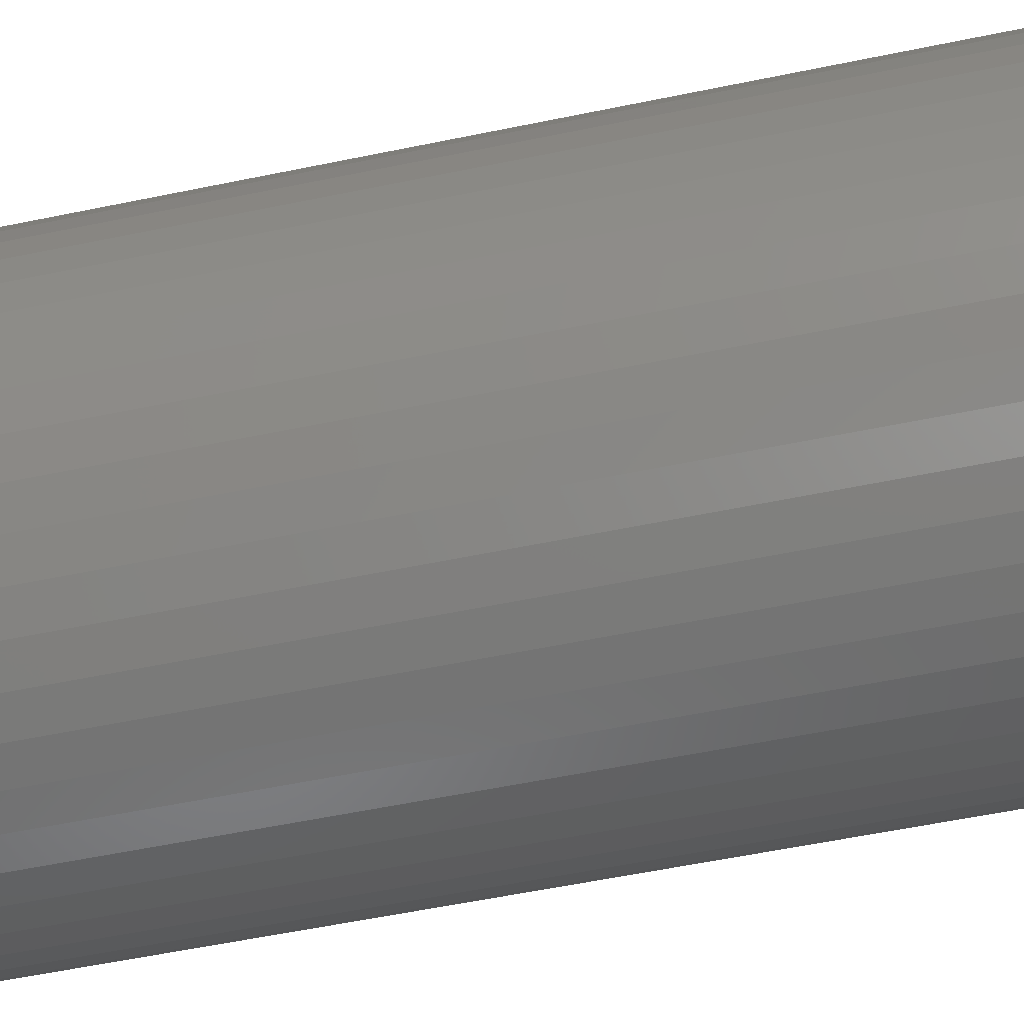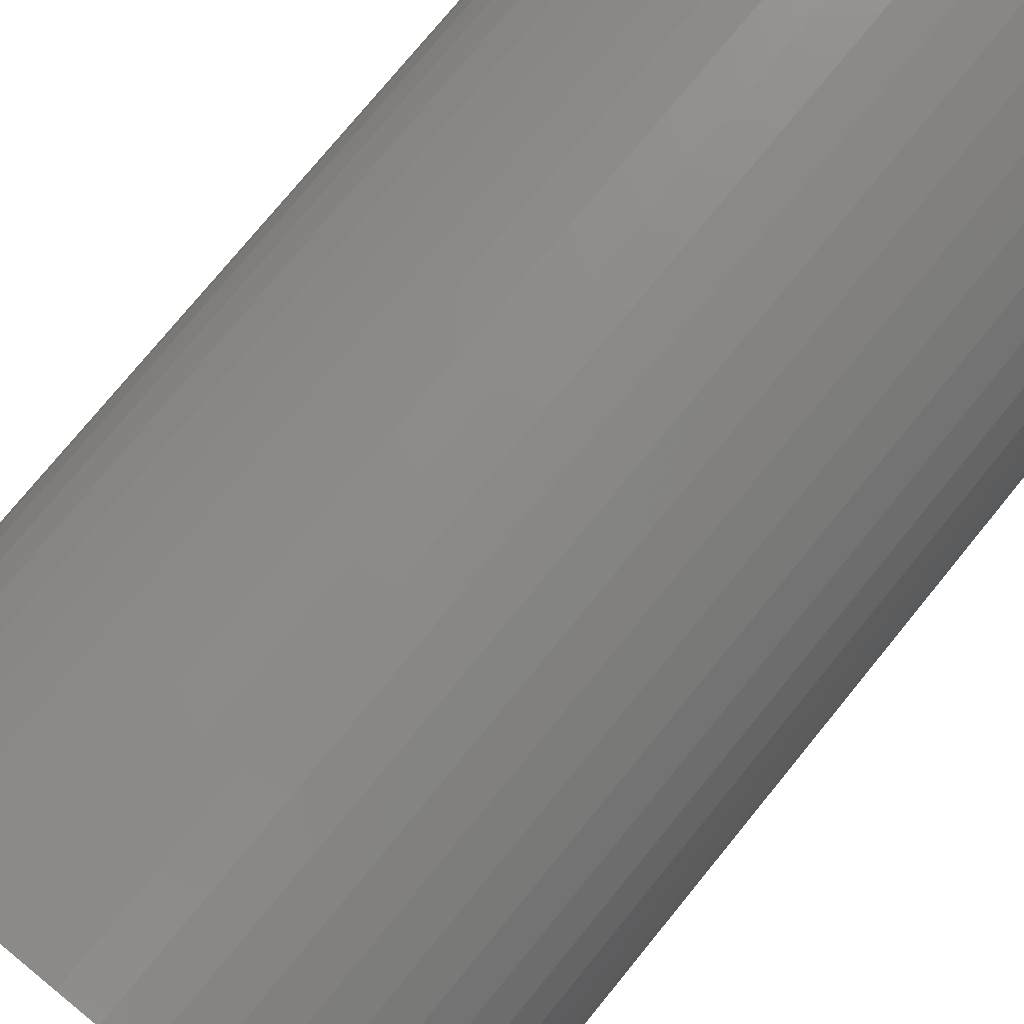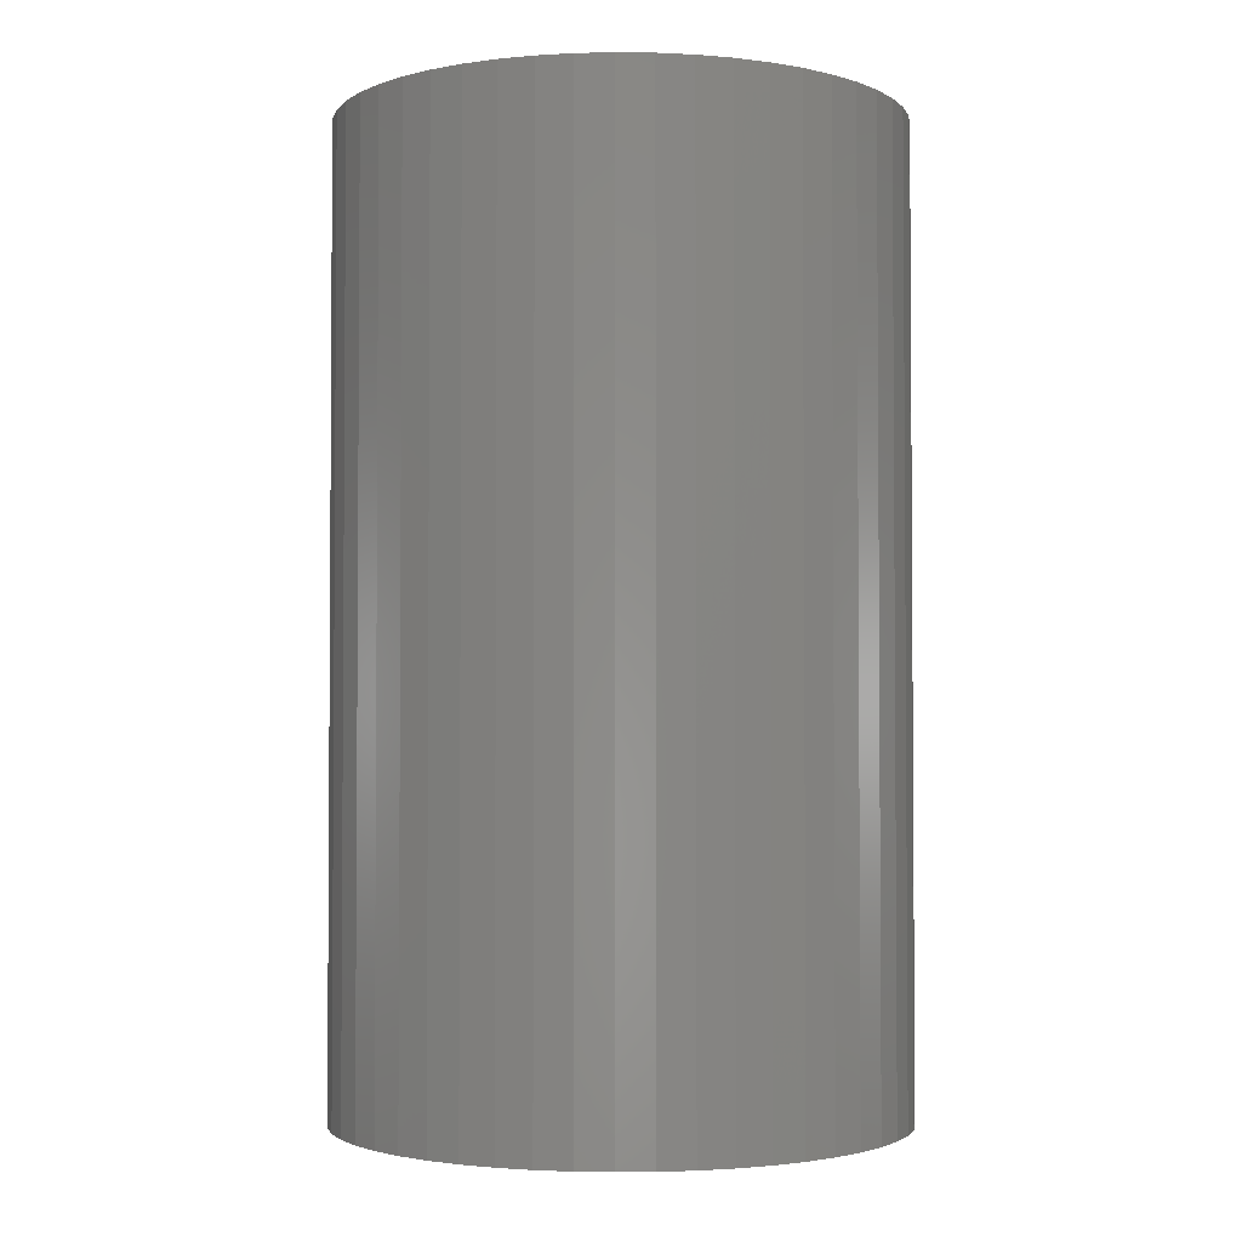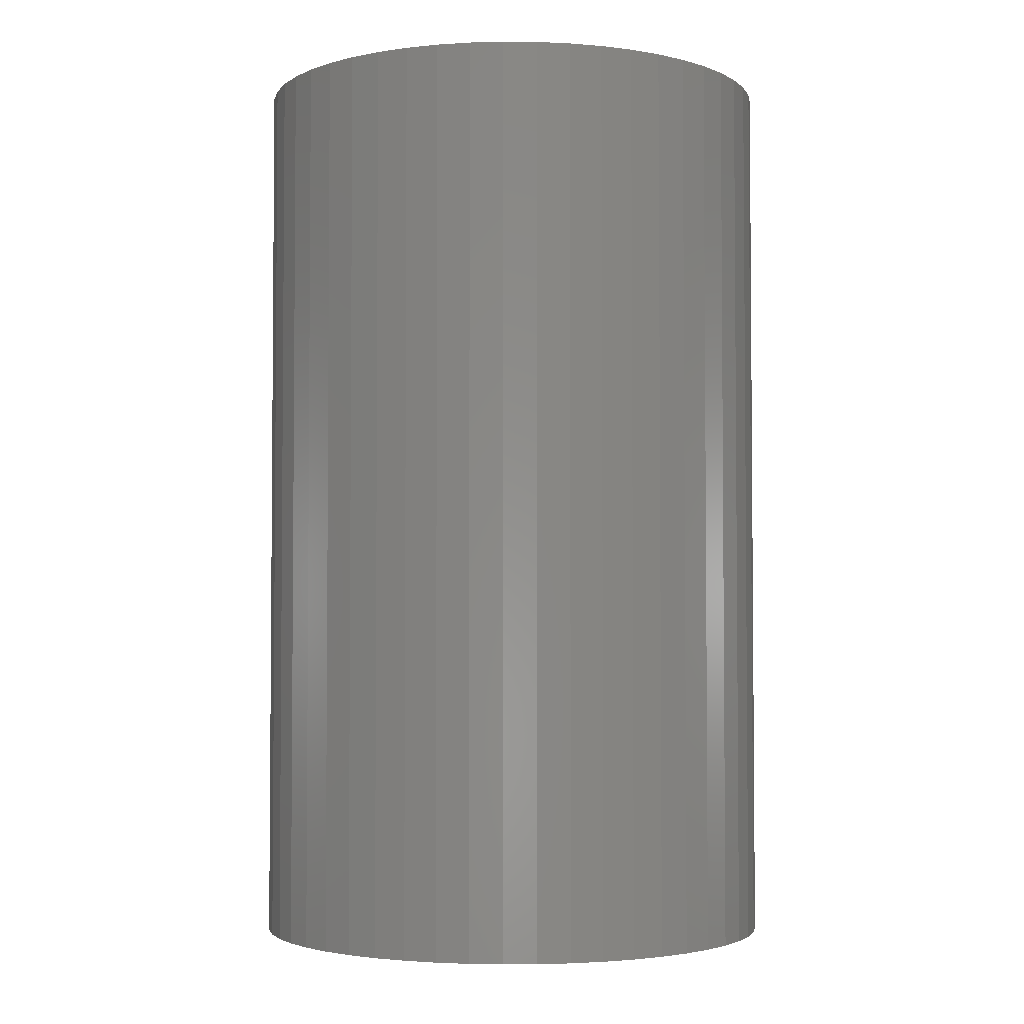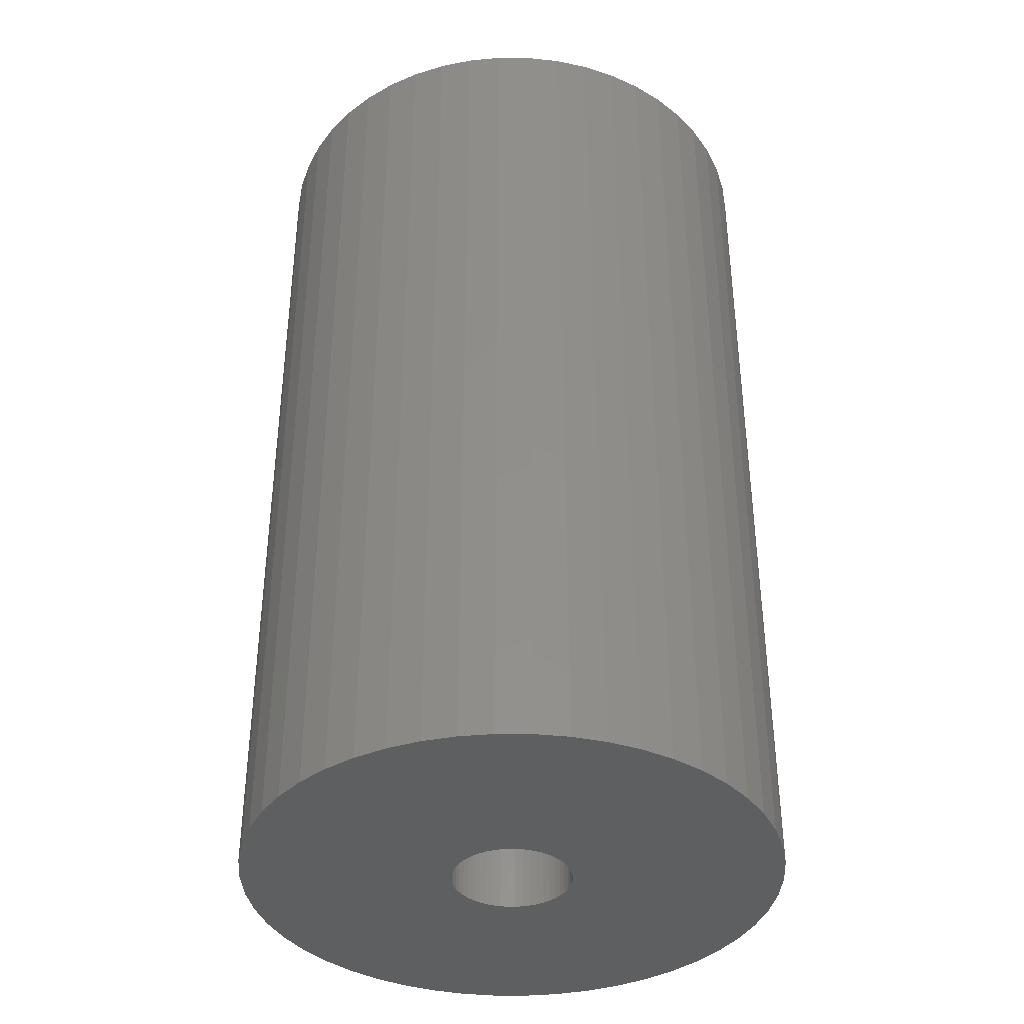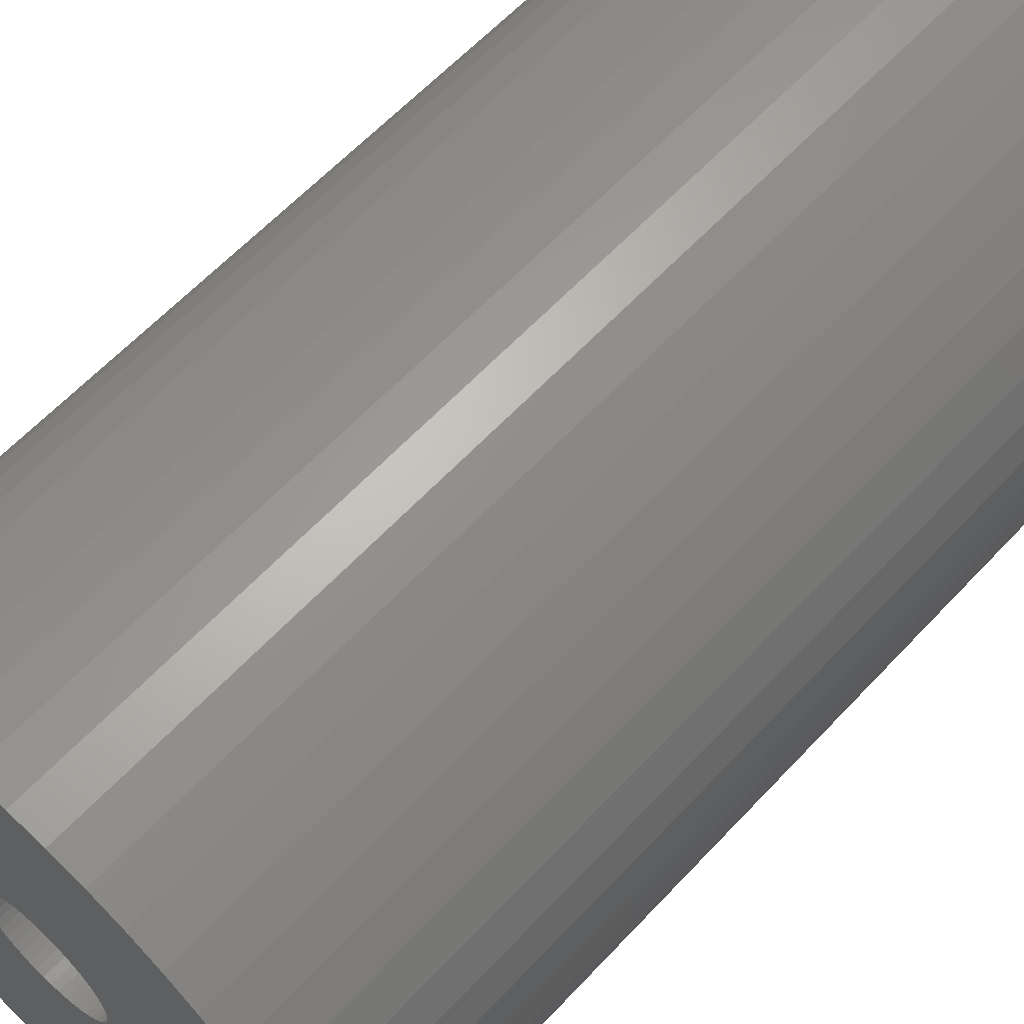
<metadata>
{"format":"stl","ext":"stl","renderer":"f3d","projection":"perspective","resolution":1024,"background":"white","views":[{"elev":-59.4,"azim":-78.1,"up":"+Y"},{"elev":76.0,"azim":-140.8,"up":"+Y"},{"elev":-2.5,"azim":-124.9,"up":"+Z"},{"elev":-3.1,"azim":-73.7,"up":"+Z"},{"elev":-38.1,"azim":35.6,"up":"+Z"},{"elev":61.1,"azim":-137.3,"up":"+Y"}]}
</metadata>
<code>
# stl→obj: 200 verts, 400 faces
v 19 0 32.5
v 18.85 2.381 -32.5
v 18.85 2.381 32.5
v 19 0 -32.5
v -19 0 -32.5
v -18.85 2.381 32.5
v -18.85 2.381 -32.5
v -19 0 32.5
v 1.193 18.96 -32.5
v -1.193 18.96 32.5
v 1.193 18.96 32.5
v -1.193 18.96 -32.5
v -1.193 -18.96 -32.5
v 1.193 -18.96 32.5
v -1.193 -18.96 32.5
v 1.193 -18.96 -32.5
v 13.85 13.01 -32.5
v 12.11 14.64 32.5
v 13.85 13.01 32.5
v 12.11 14.64 -32.5
v -12.11 14.64 -32.5
v -13.85 13.01 32.5
v -12.11 14.64 32.5
v -13.85 13.01 -32.5
v -5.871 18.07 -32.5
v -8.09 17.19 32.5
v -5.871 18.07 32.5
v -8.09 17.19 -32.5
v 17.67 6.994 32.5
v 16.65 9.153 -32.5
v 16.65 9.153 32.5
v 17.67 6.994 -32.5
v 18.4 4.725 -32.5
v 18.4 4.725 32.5
v 15.37 11.17 -32.5
v 15.37 11.17 32.5
v 8.09 17.19 -32.5
v 5.871 18.07 32.5
v 8.09 17.19 32.5
v 5.871 18.07 -32.5
v 10.18 16.04 -32.5
v 10.18 16.04 32.5
v -17.67 6.994 -32.5
v -16.65 9.153 32.5
v -16.65 9.153 -32.5
v -17.67 6.994 32.5
v -15.37 11.17 -32.5
v -15.37 11.17 32.5
v -18.4 4.725 -32.5
v -18.4 4.725 32.5
v -3.56 18.66 -32.5
v -3.56 18.66 32.5
v 3.56 -18.66 32.5
v 3.56 -18.66 -32.5
v 5.871 -18.07 -32.5
v 8.09 -17.19 32.5
v 5.871 -18.07 32.5
v 8.09 -17.19 -32.5
v 3.56 18.66 32.5
v 3.56 18.66 -32.5
v 4.25 0 32.5
v 4.216 0.5327 32.5
v 18.85 -2.381 32.5
v 4.116 1.057 32.5
v 4.216 -0.5327 32.5
v 3.952 1.565 32.5
v 18.4 -4.725 32.5
v 3.724 2.047 32.5
v 4.116 -1.057 32.5
v 3.438 2.498 32.5
v 17.67 -6.994 32.5
v 3.098 2.909 32.5
v 3.952 -1.565 32.5
v 2.709 3.275 32.5
v 16.65 -9.153 32.5
v 2.277 3.588 32.5
v 3.724 -2.047 32.5
v 1.81 3.846 32.5
v 15.37 -11.17 32.5
v 3.438 -2.498 32.5
v 1.313 4.042 32.5
v 0.7964 4.175 32.5
v 0.2669 4.242 32.5
v -0.2669 4.242 32.5
v -0.7964 4.175 32.5
v -1.313 4.042 32.5
v -1.81 3.846 32.5
v -2.277 3.588 32.5
v -10.18 16.04 32.5
v -2.709 3.275 32.5
v -3.098 2.909 32.5
v -3.438 2.498 32.5
v 13.85 -13.01 32.5
v 3.098 -2.909 32.5
v 12.11 -14.64 32.5
v 2.709 -3.275 32.5
v 10.18 -16.04 32.5
v 2.277 -3.588 32.5
v 1.81 -3.846 32.5
v 1.313 -4.042 32.5
v 0.7964 -4.175 32.5
v 0.2669 -4.242 32.5
v -0.2669 -4.242 32.5
v -0.7964 -4.175 32.5
v -3.56 -18.66 32.5
v -1.313 -4.042 32.5
v -5.871 -18.07 32.5
v -1.81 -3.846 32.5
v -8.09 -17.19 32.5
v -2.277 -3.588 32.5
v -10.18 -16.04 32.5
v -2.709 -3.275 32.5
v -12.11 -14.64 32.5
v -3.098 -2.909 32.5
v -13.85 -13.01 32.5
v -3.438 -2.498 32.5
v -15.37 -11.17 32.5
v -3.724 -2.047 32.5
v -16.65 -9.153 32.5
v -3.952 -1.565 32.5
v -17.67 -6.994 32.5
v -4.116 -1.057 32.5
v -18.4 -4.725 32.5
v -4.216 -0.5327 32.5
v -18.85 -2.381 32.5
v -4.25 0 32.5
v -3.724 2.047 32.5
v -3.952 1.565 32.5
v -4.116 1.057 32.5
v -4.216 0.5327 32.5
v -10.18 16.04 -32.5
v 18.85 -2.381 -32.5
v 10.18 -16.04 -32.5
v 12.11 -14.64 -32.5
v 13.85 -13.01 -32.5
v 18.4 -4.725 -32.5
v 4.25 0 -32.5
v 4.216 -0.5327 -32.5
v 4.116 -1.057 -32.5
v 17.67 -6.994 -32.5
v 4.216 0.5327 -32.5
v 3.952 -1.565 -32.5
v 16.65 -9.153 -32.5
v 3.724 -2.047 -32.5
v 15.37 -11.17 -32.5
v 4.116 1.057 -32.5
v 3.438 -2.498 -32.5
v 3.098 -2.909 -32.5
v 3.952 1.565 -32.5
v 2.709 -3.275 -32.5
v 2.277 -3.588 -32.5
v 3.724 2.047 -32.5
v 1.81 -3.846 -32.5
v 3.438 2.498 -32.5
v 1.313 -4.042 -32.5
v 0.7964 -4.175 -32.5
v 0.2669 -4.242 -32.5
v -0.2669 -4.242 -32.5
v -0.7964 -4.175 -32.5
v -3.56 -18.66 -32.5
v -1.313 -4.042 -32.5
v -5.871 -18.07 -32.5
v -1.81 -3.846 -32.5
v -8.09 -17.19 -32.5
v -2.277 -3.588 -32.5
v -10.18 -16.04 -32.5
v -2.709 -3.275 -32.5
v -12.11 -14.64 -32.5
v -3.098 -2.909 -32.5
v -13.85 -13.01 -32.5
v -3.438 -2.498 -32.5
v -15.37 -11.17 -32.5
v 3.098 2.909 -32.5
v 2.709 3.275 -32.5
v 2.277 3.588 -32.5
v 1.81 3.846 -32.5
v 1.313 4.042 -32.5
v 0.7964 4.175 -32.5
v 0.2669 4.242 -32.5
v -0.2669 4.242 -32.5
v -0.7964 4.175 -32.5
v -1.313 4.042 -32.5
v -1.81 3.846 -32.5
v -2.277 3.588 -32.5
v -2.709 3.275 -32.5
v -3.098 2.909 -32.5
v -3.438 2.498 -32.5
v -3.724 2.047 -32.5
v -3.952 1.565 -32.5
v -4.116 1.057 -32.5
v -4.216 0.5327 -32.5
v -4.25 0 -32.5
v -3.724 -2.047 -32.5
v -16.65 -9.153 -32.5
v -3.952 -1.565 -32.5
v -17.67 -6.994 -32.5
v -4.116 -1.057 -32.5
v -18.4 -4.725 -32.5
v -4.216 -0.5327 -32.5
v -18.85 -2.381 -32.5
f 1 2 3
f 2 1 4
f 5 6 7
f 6 5 8
f 9 10 11
f 10 9 12
f 13 14 15
f 14 13 16
f 17 18 19
f 18 17 20
f 21 22 23
f 22 21 24
f 25 26 27
f 26 25 28
f 29 30 31
f 30 29 32
f 3 33 34
f 33 3 2
f 31 35 36
f 35 31 30
f 37 38 39
f 38 37 40
f 41 39 42
f 39 41 37
f 43 44 45
f 44 43 46
f 47 22 24
f 22 47 48
f 49 46 43
f 46 49 50
f 51 27 52
f 27 51 25
f 16 53 14
f 53 16 54
f 55 56 57
f 56 55 58
f 34 32 29
f 32 34 33
f 36 17 19
f 17 36 35
f 40 59 38
f 59 40 60
f 60 11 59
f 11 60 9
f 20 42 18
f 42 20 41
f 45 48 47
f 48 45 44
f 7 50 49
f 50 7 6
f 61 1 3
f 62 3 34
f 1 61 63
f 64 34 29
f 65 63 61
f 66 29 31
f 63 65 67
f 68 31 36
f 69 67 65
f 70 36 19
f 67 69 71
f 72 19 18
f 73 71 69
f 74 18 42
f 71 73 75
f 76 42 39
f 77 75 73
f 78 39 38
f 75 77 79
f 80 79 77
f 3 62 61
f 34 64 62
f 29 66 64
f 31 68 66
f 81 38 59
f 36 70 68
f 19 72 70
f 18 74 72
f 42 76 74
f 39 78 76
f 38 81 78
f 82 59 11
f 59 82 81
f 11 83 82
f 11 84 83
f 10 84 11
f 84 10 85
f 52 85 10
f 85 52 86
f 27 86 52
f 86 27 87
f 26 87 27
f 87 26 88
f 89 88 26
f 88 89 90
f 23 90 89
f 90 23 91
f 22 91 23
f 91 22 92
f 48 92 22
f 79 80 93
f 94 93 80
f 93 94 95
f 96 95 94
f 95 96 97
f 98 97 96
f 97 98 56
f 99 56 98
f 56 99 57
f 100 57 99
f 57 100 53
f 101 53 100
f 53 101 14
f 102 14 101
f 103 14 102
f 15 103 104
f 103 15 14
f 105 104 106
f 107 106 108
f 109 108 110
f 111 110 112
f 113 112 114
f 115 114 116
f 104 105 15
f 117 116 118
f 119 118 120
f 121 120 122
f 123 122 124
f 125 124 126
f 92 48 127
f 106 107 105
f 44 127 48
f 108 109 107
f 127 44 128
f 110 111 109
f 46 128 44
f 112 113 111
f 128 46 129
f 114 115 113
f 50 129 46
f 116 117 115
f 129 50 130
f 118 119 117
f 6 130 50
f 120 121 119
f 130 6 126
f 122 123 121
f 8 126 6
f 124 125 123
f 126 8 125
f 28 89 26
f 89 28 131
f 131 23 89
f 23 131 21
f 12 52 10
f 52 12 51
f 63 4 1
f 4 63 132
f 58 97 56
f 97 58 133
f 134 93 95
f 93 134 135
f 67 132 63
f 132 67 136
f 137 4 132
f 138 132 136
f 4 137 2
f 139 136 140
f 141 2 137
f 142 140 143
f 2 141 33
f 144 143 145
f 146 33 141
f 147 145 135
f 33 146 32
f 148 135 134
f 149 32 146
f 150 134 133
f 32 149 30
f 151 133 58
f 152 30 149
f 153 58 55
f 30 152 35
f 154 35 152
f 132 138 137
f 136 139 138
f 140 142 139
f 143 144 142
f 155 55 54
f 145 147 144
f 135 148 147
f 134 150 148
f 133 151 150
f 58 153 151
f 55 155 153
f 156 54 16
f 54 156 155
f 16 157 156
f 16 158 157
f 13 158 16
f 158 13 159
f 160 159 13
f 159 160 161
f 162 161 160
f 161 162 163
f 164 163 162
f 163 164 165
f 166 165 164
f 165 166 167
f 168 167 166
f 167 168 169
f 170 169 168
f 169 170 171
f 172 171 170
f 35 154 17
f 173 17 154
f 17 173 20
f 174 20 173
f 20 174 41
f 175 41 174
f 41 175 37
f 176 37 175
f 37 176 40
f 177 40 176
f 40 177 60
f 178 60 177
f 60 178 9
f 179 9 178
f 180 9 179
f 12 180 181
f 180 12 9
f 51 181 182
f 25 182 183
f 28 183 184
f 131 184 185
f 21 185 186
f 24 186 187
f 181 51 12
f 47 187 188
f 45 188 189
f 43 189 190
f 49 190 191
f 7 191 192
f 171 172 193
f 182 25 51
f 194 193 172
f 183 28 25
f 193 194 195
f 184 131 28
f 196 195 194
f 185 21 131
f 195 196 197
f 186 24 21
f 198 197 196
f 187 47 24
f 197 198 199
f 188 45 47
f 200 199 198
f 189 43 45
f 199 200 192
f 190 49 43
f 5 192 200
f 191 7 49
f 192 5 7
f 93 145 79
f 145 93 135
f 75 140 71
f 140 75 143
f 196 123 198
f 123 196 121
f 54 57 53
f 57 54 55
f 79 143 75
f 143 79 145
f 133 95 97
f 95 133 134
f 71 136 67
f 136 71 140
f 160 15 105
f 15 160 13
f 164 107 109
f 107 164 162
f 162 105 107
f 105 162 160
f 170 117 172
f 117 170 115
f 170 113 115
f 113 170 168
f 194 121 196
f 121 194 119
f 198 125 200
f 125 198 123
f 200 8 5
f 8 200 125
f 172 119 194
f 119 172 117
f 166 109 111
f 109 166 164
f 168 111 113
f 111 168 166
f 129 189 128
f 189 129 190
f 152 70 154
f 70 152 68
f 178 81 82
f 81 178 177
f 177 78 81
f 78 177 176
f 183 86 87
f 86 183 182
f 128 188 127
f 188 128 189
f 139 65 138
f 65 139 69
f 141 64 146
f 64 141 62
f 175 74 76
f 74 175 174
f 92 186 91
f 186 92 187
f 184 87 88
f 87 184 183
f 181 84 85
f 84 181 180
f 137 62 141
f 62 137 61
f 142 69 139
f 69 142 73
f 150 98 96
f 98 150 151
f 174 72 74
f 72 174 173
f 154 72 173
f 72 154 70
f 180 83 84
f 83 180 179
f 176 76 78
f 76 176 175
f 126 191 130
f 191 126 192
f 127 187 92
f 187 127 188
f 182 85 86
f 85 182 181
f 185 88 90
f 88 185 184
f 186 90 91
f 90 186 185
f 138 61 137
f 61 138 65
f 147 77 144
f 77 147 80
f 156 102 101
f 102 156 157
f 148 96 94
f 96 148 150
f 149 68 152
f 68 149 66
f 146 66 149
f 66 146 64
f 179 82 83
f 82 179 178
f 130 190 129
f 190 130 191
f 144 73 142
f 73 144 77
f 159 106 104
f 106 159 161
f 158 104 103
f 104 158 159
f 124 192 126
f 192 124 199
f 122 199 124
f 199 122 197
f 116 193 118
f 193 116 171
f 118 195 120
f 195 118 193
f 155 101 100
f 101 155 156
f 151 99 98
f 99 151 153
f 153 100 99
f 100 153 155
f 148 80 147
f 80 148 94
f 165 112 110
f 112 165 167
f 157 103 102
f 103 157 158
f 114 171 116
f 171 114 169
f 167 114 112
f 114 167 169
f 163 110 108
f 110 163 165
f 120 197 122
f 197 120 195
f 161 108 106
f 108 161 163

</code>
